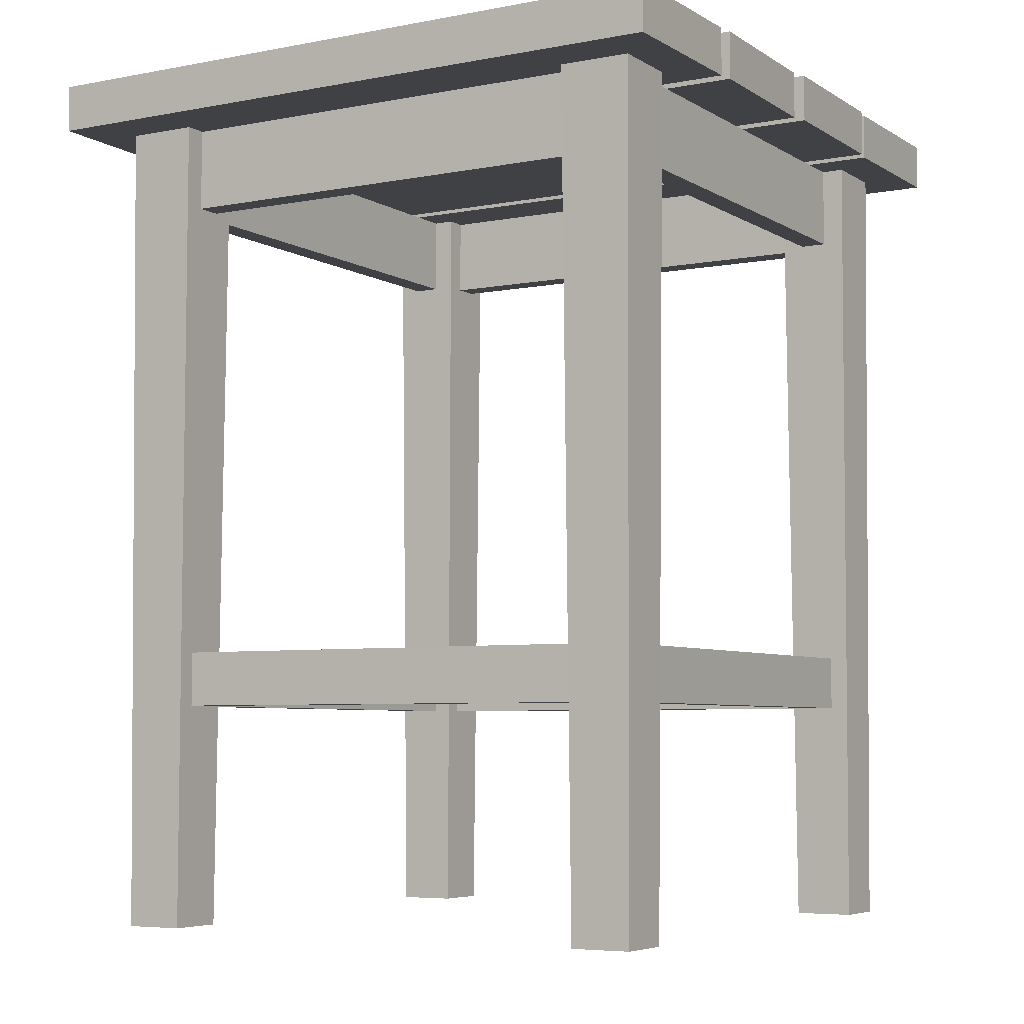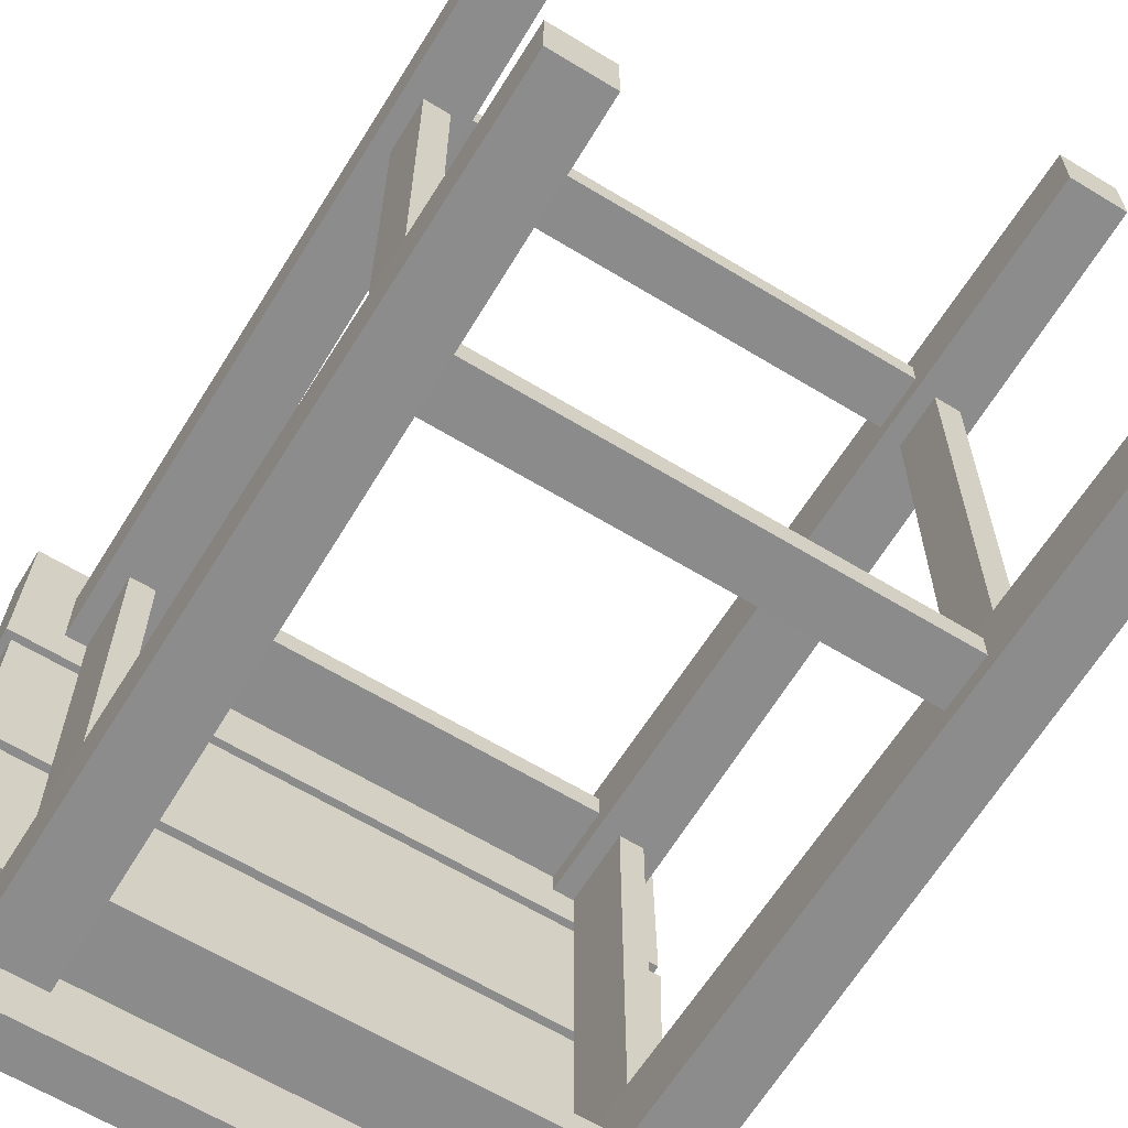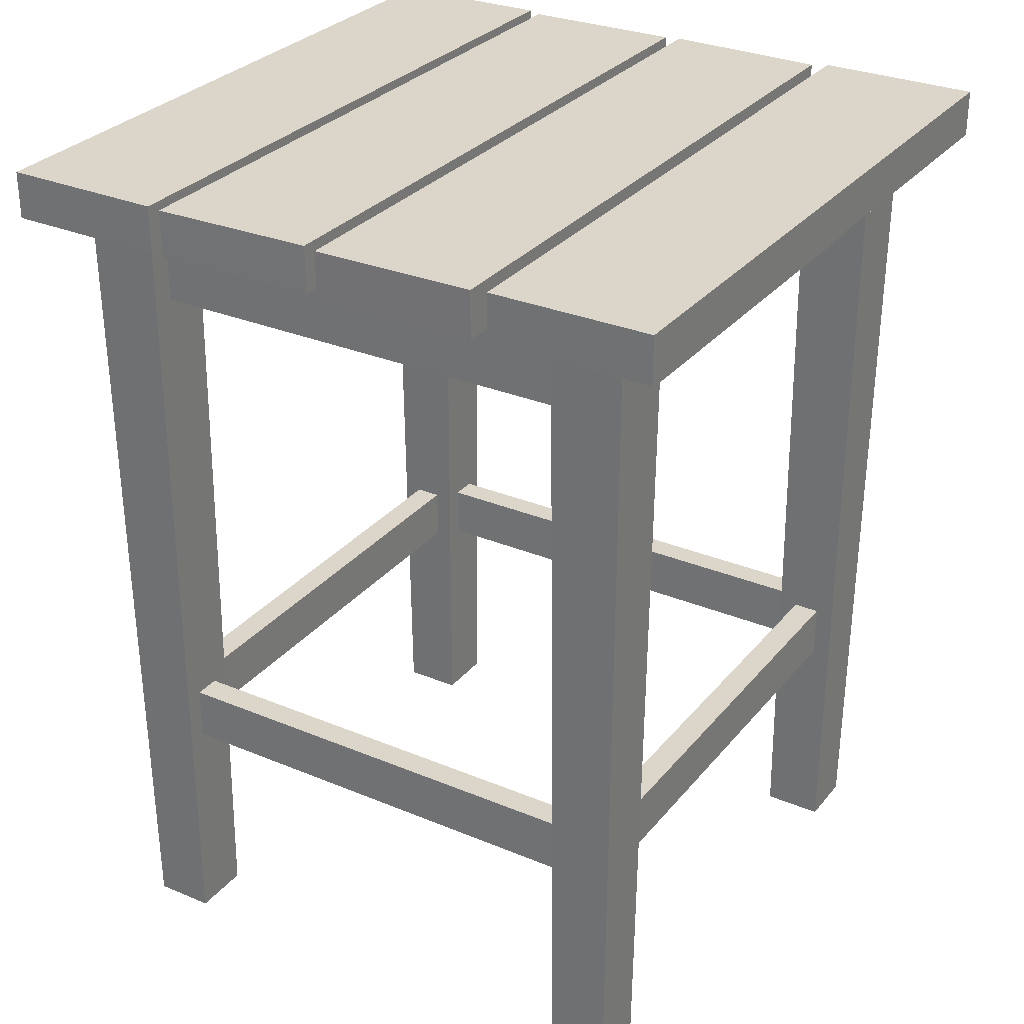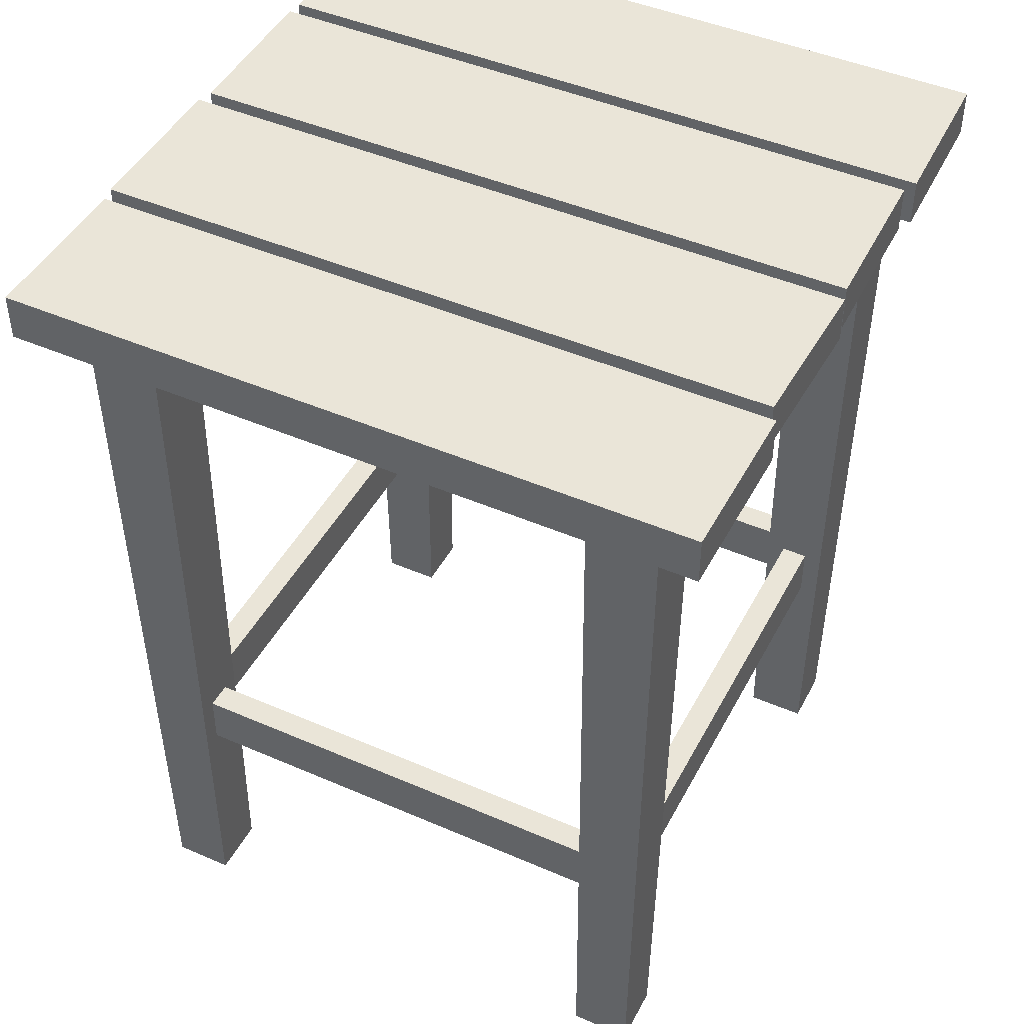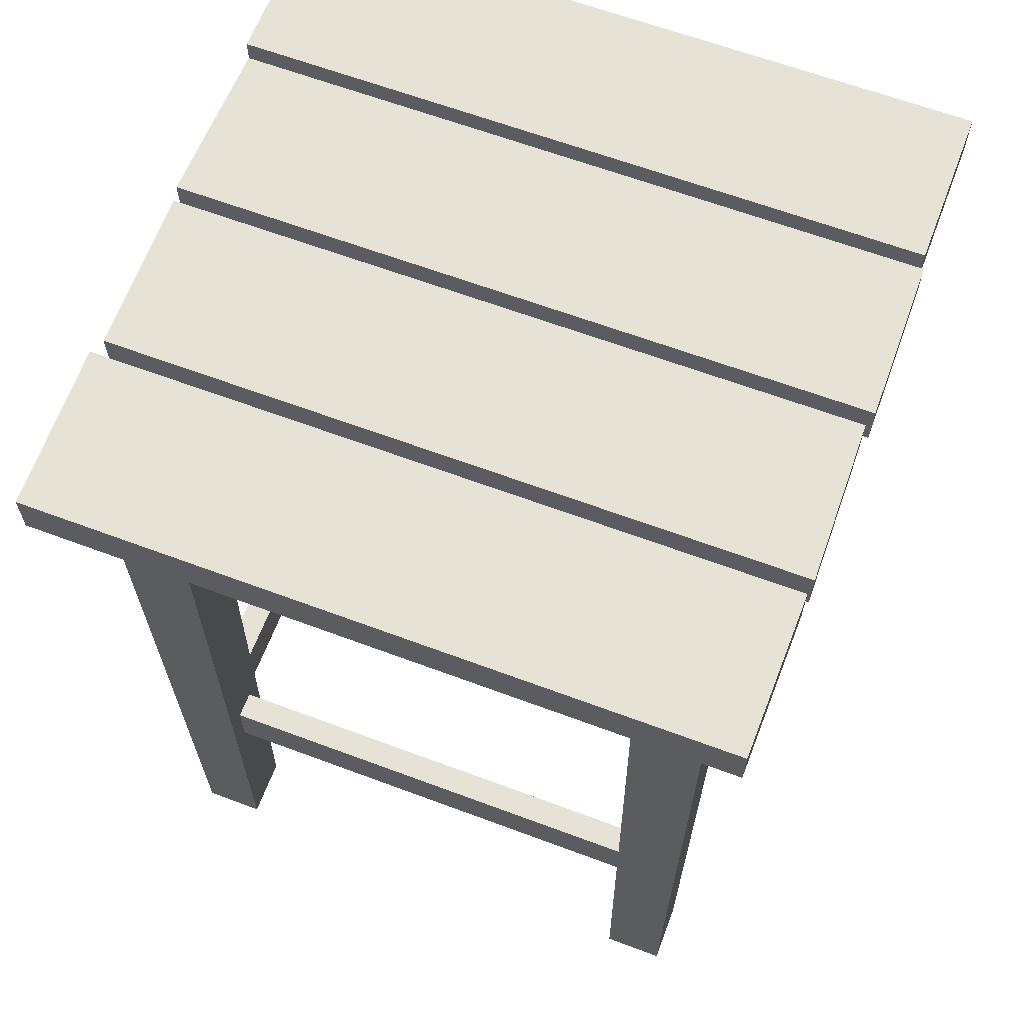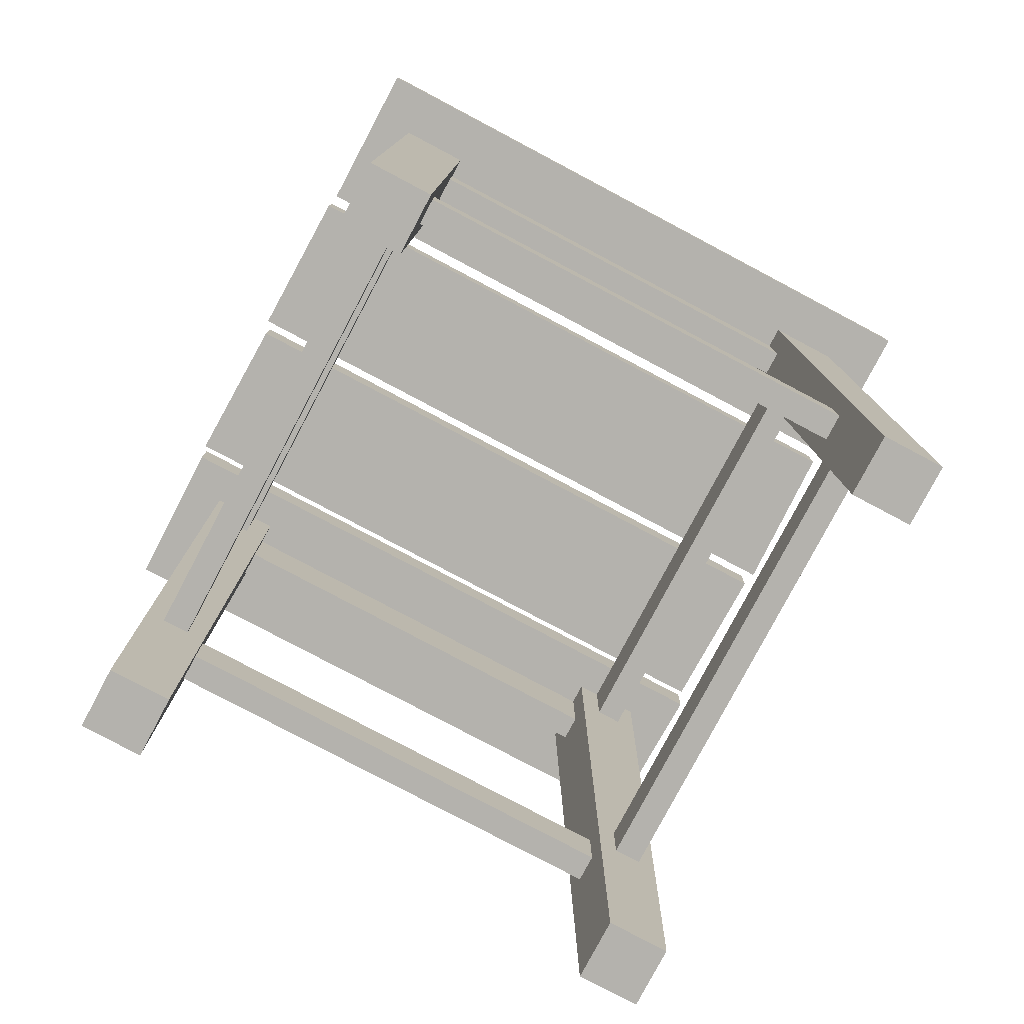
<metadata>
{"format":"obj","ext":"obj","renderer":"f3d","projection":"perspective","resolution":1024,"background":"white","views":[{"elev":-5.6,"azim":30.5,"up":"+Y"},{"elev":-63.8,"azim":-31.5,"up":"+Z"},{"elev":29.8,"azim":121.5,"up":"+Y"},{"elev":45.5,"azim":-153.4,"up":"+Y"},{"elev":63.9,"azim":20.7,"up":"+Y"},{"elev":-79.5,"azim":152.1,"up":"+Y"}]}
</metadata>
<code>
o chair_mp_1_3
v -0.1958 0 0.1957
v -0.1997 0.562 0.1997
v -0.1958 0 0.1553
v -0.1997 0.562 0.1513
v -0.1553 0 0.1957
v -0.1513 0.562 0.1997
v -0.1553 0 0.1553
v -0.1513 0.562 0.1513
v 0.1957 0 -0.1553
v 0.1997 0.562 -0.1513
v 0.1957 0 -0.1957
v 0.1997 0.562 -0.1997
v 0.1997 0.562 0.1513
v 0.1957 0 0.1553
v 0.1997 0.562 0.1997
v 0.1957 0 0.1957
v 0.1513 0.562 0.1513
v 0.1553 0 0.1553
v 0.1513 0.562 0.1997
v 0.1553 0 0.1957
v 0.1553 0 -0.1553
v 0.1513 0.562 -0.1513
v 0.1553 0 -0.1957
v 0.1513 0.562 -0.1997
v -0.1553 0 -0.1553
v -0.1513 0.562 -0.1513
v -0.1553 0 -0.1957
v -0.1513 0.562 -0.1997
v -0.1958 0 -0.1553
v -0.1997 0.562 -0.1513
v -0.1958 0 -0.1957
v -0.1997 0.562 -0.1997
v -0.162 0.153 0.1845
v -0.162 0.19 0.1845
v -0.162 0.153 0.1665
v -0.162 0.19 0.1665
v 0.162 0.153 0.1845
v 0.162 0.19 0.1845
v 0.162 0.153 0.1665
v 0.162 0.19 0.1665
v -0.162 0.506 0.1845
v -0.162 0.562 0.1845
v -0.162 0.506 0.1665
v -0.162 0.562 0.1665
v 0.162 0.506 0.1845
v 0.162 0.562 0.1845
v 0.162 0.506 0.1665
v 0.162 0.562 0.1665
v -0.162 0.506 -0.1665
v -0.162 0.562 -0.1665
v -0.162 0.506 -0.1845
v -0.162 0.562 -0.1845
v 0.162 0.506 -0.1665
v 0.162 0.562 -0.1665
v 0.162 0.506 -0.1845
v 0.162 0.562 -0.1845
v -0.1845 0.506 -0.162
v -0.1845 0.562 -0.162
v -0.1665 0.506 -0.162
v -0.1665 0.562 -0.162
v -0.1845 0.506 0.162
v -0.1845 0.562 0.162
v -0.1665 0.506 0.162
v -0.1665 0.562 0.162
v 0.1665 0.506 -0.162
v 0.1665 0.562 -0.162
v 0.1845 0.506 -0.162
v 0.1845 0.562 -0.162
v 0.1665 0.506 0.162
v 0.1665 0.562 0.162
v 0.1845 0.506 0.162
v 0.1845 0.562 0.162
v -0.162 0.153 -0.1665
v -0.162 0.19 -0.1665
v -0.162 0.153 -0.1845
v -0.162 0.19 -0.1845
v 0.162 0.153 -0.1665
v 0.162 0.19 -0.1665
v 0.162 0.153 -0.1845
v 0.162 0.19 -0.1845
v -0.1845 0.153 -0.1665
v -0.1845 0.19 -0.1665
v -0.1665 0.153 -0.1665
v -0.1665 0.19 -0.1665
v -0.1845 0.153 0.1665
v -0.1845 0.19 0.1665
v -0.1665 0.153 0.1665
v -0.1665 0.19 0.1665
v 0.1665 0.153 -0.1665
v 0.1665 0.19 -0.1665
v 0.1845 0.153 -0.1665
v 0.1845 0.19 -0.1665
v 0.1665 0.153 0.1665
v 0.1665 0.19 0.1665
v 0.1845 0.153 0.1665
v 0.1845 0.19 0.1665
v -0.232 0.562 0.235
v -0.232 0.594 0.235
v -0.2349 0.562 0.125
v -0.2349 0.594 0.125
v 0.2288 0.562 0.235
v 0.2288 0.594 0.235
v 0.23 0.562 0.125
v 0.23 0.594 0.125
v -0.2302 0.562 0.115
v -0.2302 0.594 0.115
v -0.2324 0.562 0.005
v -0.2324 0.594 0.005
v 0.2314 0.562 0.115
v 0.2314 0.594 0.115
v 0.2292 0.562 0.005
v 0.2292 0.594 0.005
v -0.2383 0.562 -0.125
v -0.2383 0.594 -0.125
v 0.2289 0.594 -0.235
v 0.2289 0.562 -0.235
v 0.2289 0.562 -0.125
v 0.2289 0.594 -0.125
v -0.2383 0.562 -0.235
v -0.2383 0.594 -0.235
v -0.235 0.562 -0.005
v -0.235 0.594 -0.005
v -0.2324 0.562 -0.115
v -0.2324 0.594 -0.115
v 0.2324 0.562 -0.005
v 0.2324 0.594 -0.005
v 0.2311 0.562 -0.115
v 0.2311 0.594 -0.115
f 3 7 5 1
f 5 6 2 1
f 7 8 6 5
f 1 2 4 3
f 3 4 8 7
f 20 19 17 18
f 18 17 13 14
f 16 15 19 20
f 14 13 15 16
f 18 14 16 20
f 23 24 12 11
f 21 22 24 23
f 11 12 10 9
f 9 10 22 21
f 23 11 9 21
f 31 32 28 27
f 29 30 32 31
f 27 28 26 25
f 25 26 30 29
f 31 27 25 29
f 38 40 36 34
f 37 38 34 33
f 35 36 40 39
f 35 39 37 33
f 45 46 42 41
f 43 44 48 47
f 43 47 45 41
f 53 54 50 49
f 51 52 56 55
f 51 55 53 49
f 61 62 58 57
f 59 60 64 63
f 59 63 61 57
f 69 70 66 65
f 67 68 72 71
f 67 71 69 65
f 78 80 76 74
f 77 78 74 73
f 75 76 80 79
f 75 79 77 73
f 86 88 84 82
f 85 86 82 81
f 83 84 88 87
f 83 87 85 81
f 94 96 92 90
f 93 94 90 89
f 91 92 96 95
f 91 95 93 89
f 72 68 66 70
f 64 60 58 62
f 102 104 100 98
f 101 102 98 97
f 103 104 102 101
f 97 98 100 99
f 99 103 101 97
f 103 99 100 104
f 110 112 108 106
f 109 110 106 105
f 111 112 110 109
f 105 106 108 107
f 107 111 109 105
f 111 107 108 112
f 113 114 120 119
f 117 118 114 113
f 117 113 119 116
f 116 119 120 115
f 118 115 120 114
f 117 116 115 118
f 126 128 124 122
f 125 126 122 121
f 127 128 126 125
f 121 122 124 123
f 123 127 125 121
f 127 123 124 128

</code>
